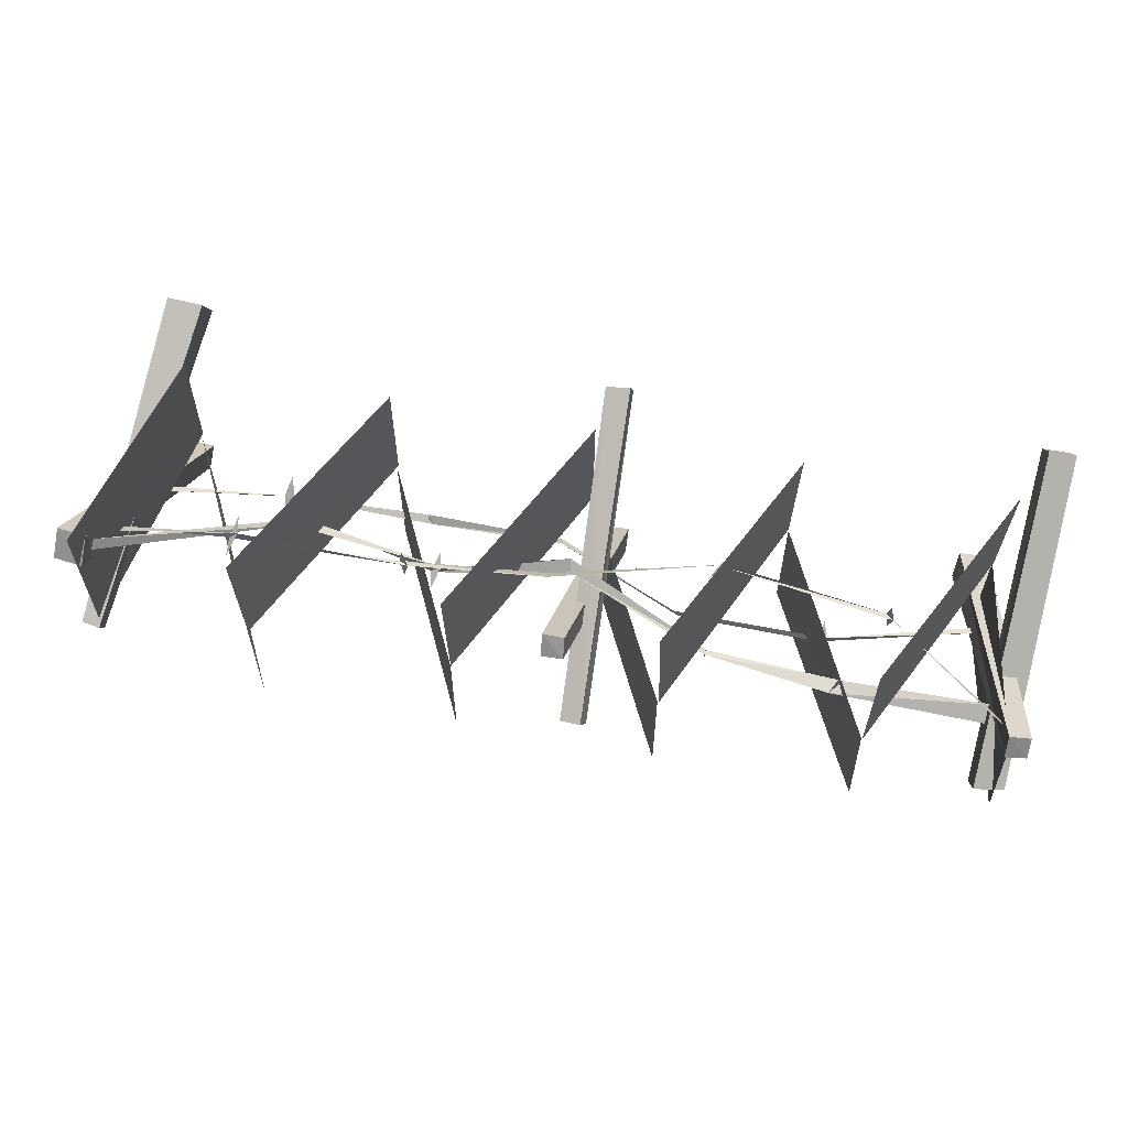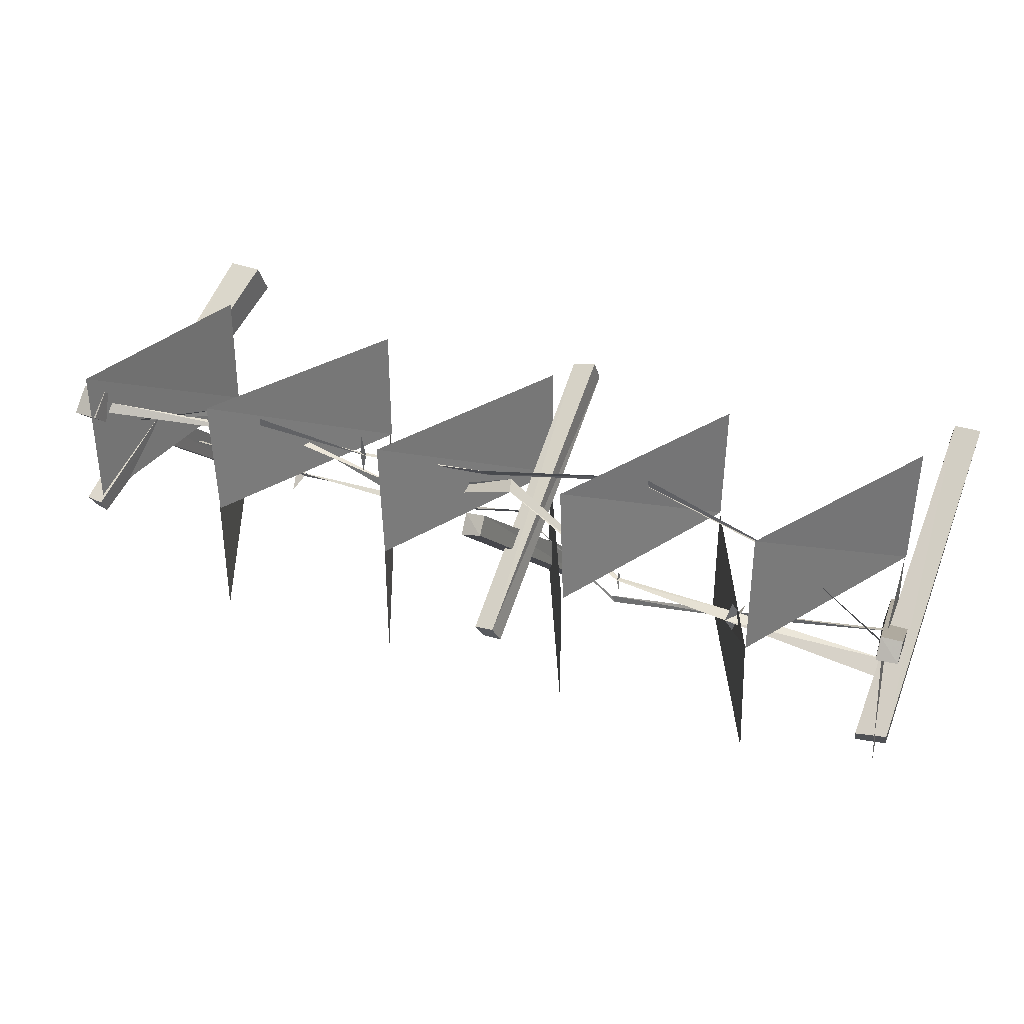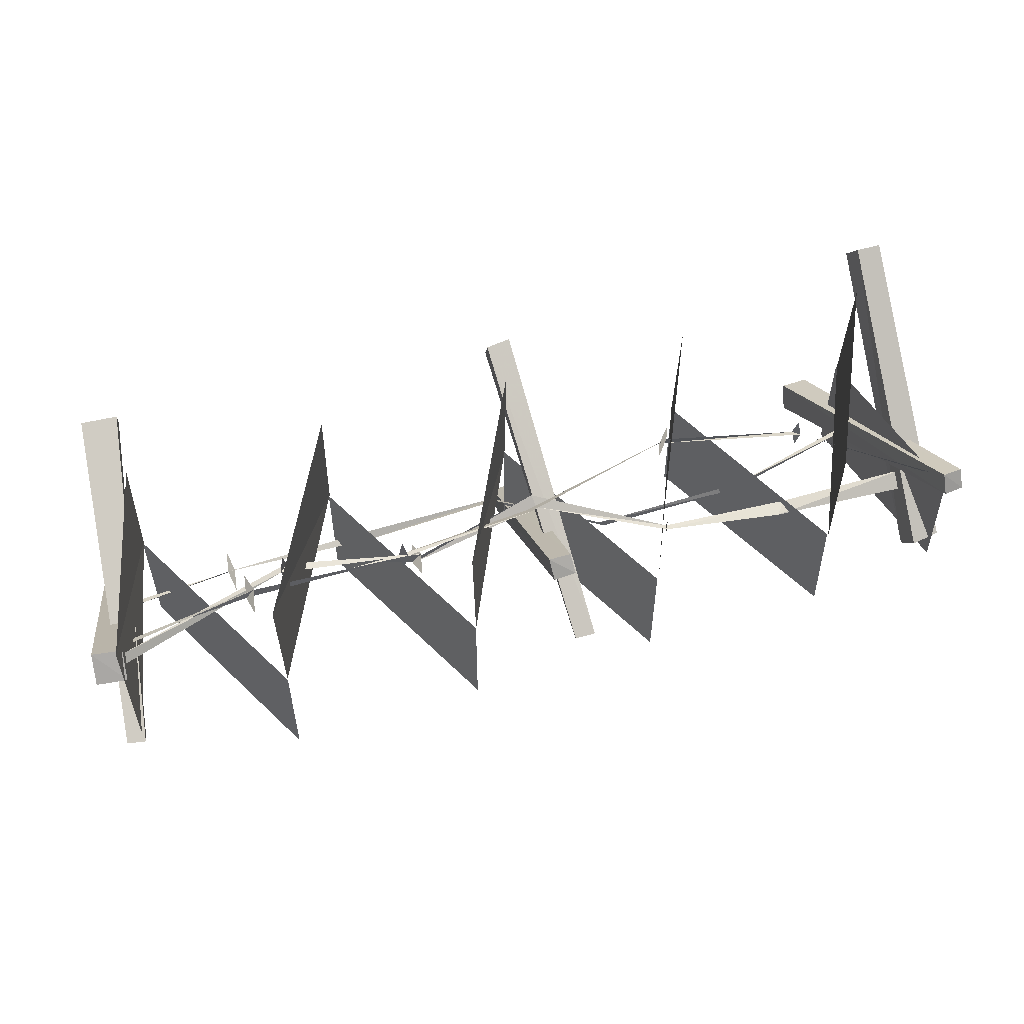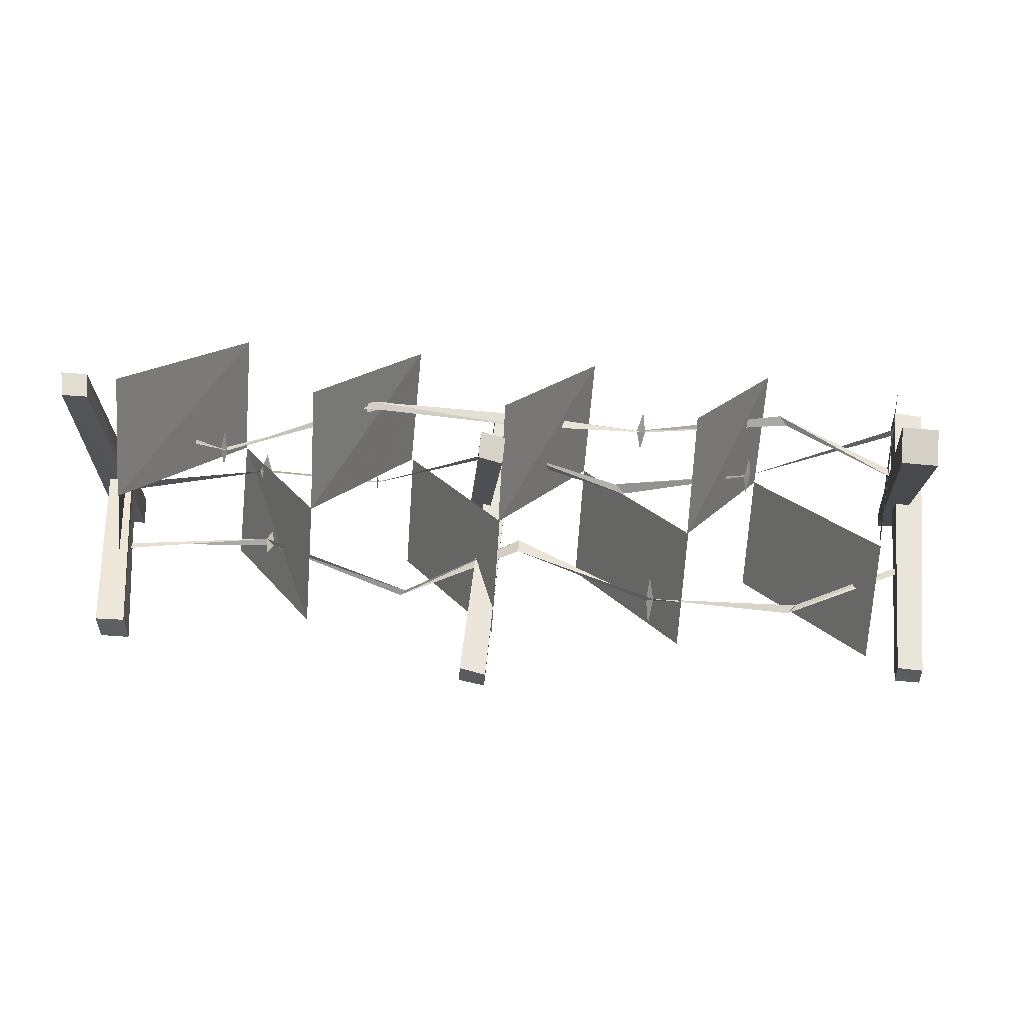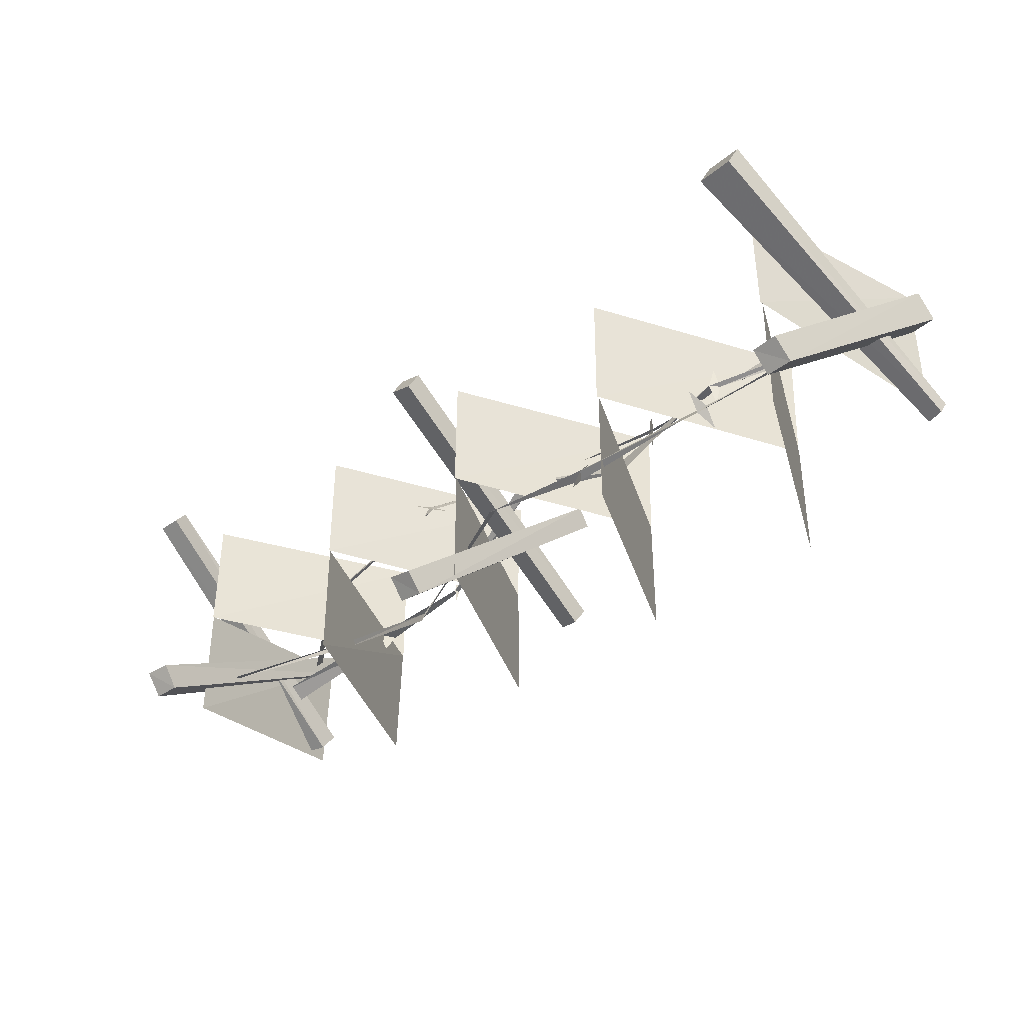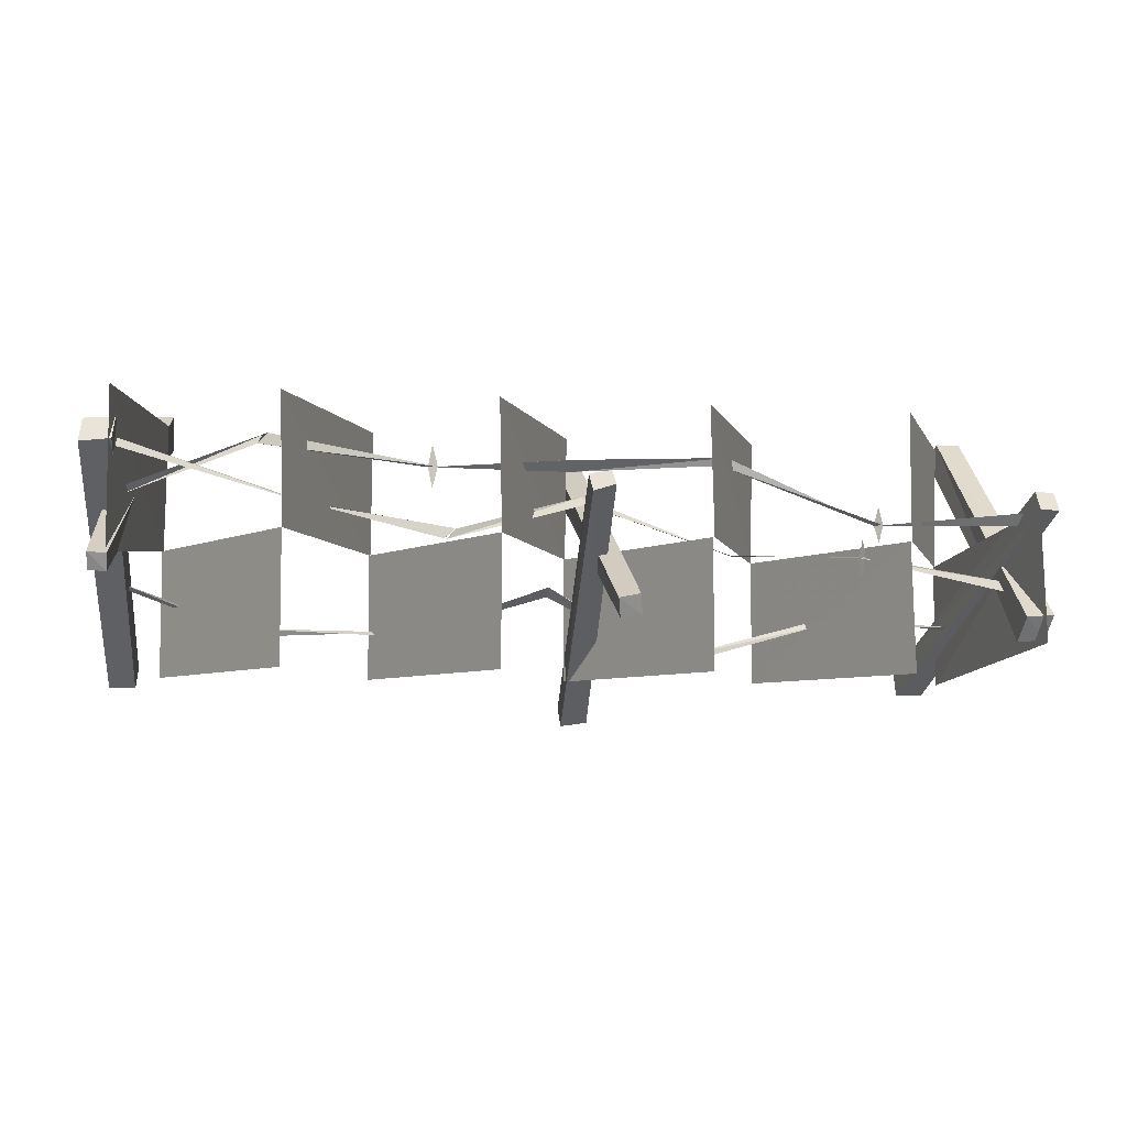
<metadata>
{"format":"obj","ext":"obj","renderer":"f3d","projection":"perspective","resolution":1024,"background":"white","views":[{"elev":59.8,"azim":-169.1,"up":"+Z"},{"elev":33.7,"azim":-155.9,"up":"+Z"},{"elev":54.0,"azim":162.2,"up":"+Z"},{"elev":-72.4,"azim":-4.0,"up":"+Y"},{"elev":-36.8,"azim":42.5,"up":"+Z"},{"elev":-6.3,"azim":169.4,"up":"+Z"}]}
</metadata>
<code>
v -3.46 1.97 -0.42
v -3.52 0 1.2
v -3.44 1.83 -0.6
v -3.49 -0.12 1.05
v -3.29 -0.12 1.05
v -3.32 0 1.2
v -3.21 1.85 -0.62
v -3.23 2 -0.44
v -3.48 1.98 0.5
v -3.2 -0.24 -0.75
v -3.48 2.07 0.36
v -3.18 -0.12 -0.94
v -2.96 -0.12 -0.94
v -2.98 -0.23 -0.75
v -3.32 2.09 0.36
v -3.32 2 0.51
v 3.63 1.98 -0.22
v 3.37 -0.25 0.99
v 3.64 2.06 -0.1
v 3.37 -0.11 1.24
v 3.09 -0.09 1.24
v 3.09 -0.23 0.99
v 3.5 2.08 -0.11
v 3.5 2.01 -0.23
v 3.72 1.96 0.68
v 3.54 0 -0.94
v 3.7 1.81 0.87
v 3.52 -0.13 -0.78
v 3.32 -0.11 -0.78
v 3.34 0.01 -0.94
v 3.47 1.85 0.88
v 3.49 2 0.7
v 1.07 1.247 0.1439
v 2.08 1.127 0.4039
v 0.9904 1.247 0.2239
v 2.14 1.197 0.4039
v 3.47 1.787 0.7439
v 3.47 1.837 0.6739
v 1.03 1.097 0.1839
v 2.11 1.167 0.5739
v 1.03 1.407 0.1839
v 2.11 1.167 0.2339
v 2.312 2.008 -0.8741
v 3.152 0.3477 -0.8741
v 2.312 2.008 0.1059
v 3.152 0.3477 0.1059
v 3.122 0.3577 1.086
v 3.142 0.3377 0.1059
v 3.512 2.018 1.086
v 3.512 2.018 -0.09412
v 3.445 1.514 0.4336
v 2.405 1.594 0.8436
v 3.445 1.444 0.3836
v 2.475 1.594 0.7636
v 1.155 1.514 0.6436
v 1.225 1.484 0.6436
v 0.1248 1.464 0.7336
v 0.1248 1.384 0.6536
v -1.145 1.174 0.8336
v -1.095 1.154 0.7736
v -2.365 1.074 0.3436
v -2.425 1.124 0.3436
v -3.295 1.764 0.2736
v -3.295 1.844 0.3636
v 1.195 1.504 0.8136
v -2.395 1.104 0.2036
v 2.445 1.414 0.8036
v -1.215 1.024 0.8036
v 1.195 1.504 0.4836
v -2.395 1.104 0.4936
v 2.445 1.774 0.8036
v -1.035 1.304 0.8036
v -0.1193 1.98 -0.4941
v -0.02927 -0.23 0.7659
v -0.08927 2.07 -0.3541
v -0.01927 -0.13 0.9459
v -0.2093 -0.13 0.9859
v -0.2193 -0.23 0.8059
v -0.2493 2.09 -0.3241
v -0.2793 2 -0.4741
v -0.8093 2 -0.8741
v -0.009269 0.35 -0.8741
v -0.8093 2 0.1059
v -0.009269 0.35 0.1059
v -0.02927 0.36 1.086
v -0.01927 0.34 0.1059
v 0.7707 2.02 1.086
v 0.7507 2 0.1059
v -3.304 1.554 -0.2213
v -2.044 1.644 0.01873
v -3.304 1.434 -0.1213
v -2.134 1.534 0.03873
v -1.084 1.504 0.02873
v -1.094 1.464 0.02873
v -0.01444 1.224 0.4287
v 0.00556 1.144 0.4987
v 1.056 1.254 0.1387
v 0.9856 1.254 0.2187
v -1.094 1.484 -0.07127
v -2.084 1.564 -0.1213
v -1.094 1.484 0.1187
v -2.084 1.614 0.1687
v -2.351 2 -0.8741
v -1.561 0.35 -0.8741
v -2.321 2.01 0.1059
v -1.561 0.35 0.1059
v -1.581 0.36 1.086
v -1.561 0.34 0.1059
v -0.7911 2.02 1.086
v -0.8211 2 0.1059
v -3.167 0.3608 1.086
v -3.147 0.3408 0.1059
v -2.327 2.021 1.086
v -2.327 2.021 0.1059
v -3.387 2.011 -0.6341
v -3.137 0.3408 -0.8741
v -3.347 2.021 0.3759
v -3.137 0.3408 0.1059
v 0.1694 0.5698 -0.2195
v 0.1694 0.6498 -0.1495
v -0.8106 0.7798 -0.7595
v -0.7706 0.7698 -0.7095
v 2.519 0.4298 -0.4895
v 2.459 0.3898 -0.5495
v 2.489 0.5598 -0.6095
v 1.269 0.4398 -0.5395
v 1.319 0.3798 -0.4995
v 1.289 0.3098 -0.6995
v -1.931 0.9698 -0.4495
v -1.991 0.9598 -0.3895
v -1.961 1.16 -0.3795
v 2.489 0.2598 -0.4395
v 1.289 0.5098 -0.3495
v -1.961 0.7698 -0.4495
v 3.469 0.6898 -0.2095
v 3.469 0.7598 -0.1795
v -3.131 0.6798 -0.4195
v -3.131 0.6198 -0.4395
v 0.7523 2 -0.8741
v 1.552 0.35 -0.8741
v 0.7523 2 0.1059
v 1.552 0.35 0.1059
v 1.532 0.36 1.086
v 1.542 0.34 0.1059
v 2.332 2.02 1.086
v 2.312 2 0.1059
v 0.07392 1.956 0.4317
v -0.04608 0.005956 -1.218
v 0.08392 1.846 0.5717
v -0.04608 -0.124 -1.068
v -0.2561 -0.114 -1.028
v -0.2561 0.01596 -1.188
v -0.08608 1.866 0.6017
v -0.09608 1.976 0.4817
o Node 0
f 3 2 1
f 4 2 3
f 4 4 3
f 5 4 4
f 5 5 4
f 6 5 5
f 7 6 5
f 8 6 7
f 8 8 7
f 4 8 8
f 4 4 8
f 2 4 4
f 5 2 4
f 6 2 5
f 6 6 5
f 3 6 6
f 3 3 6
f 4 3 3
f 7 4 3
f 5 4 7
f 5 5 7
f 2 5 5
f 2 2 5
f 1 2 2
f 6 1 2
f 8 1 6
f 8 8 6
f 9 8 8
f 9 9 8
f 10 9 9
f 11 10 9
f 12 10 11
f 12 12 11
f 13 12 12
f 13 13 12
f 14 13 13
f 15 14 13
f 16 14 15
f 16 16 15
f 12 16 16
f 12 12 16
f 10 12 12
f 13 10 12
f 14 10 13
f 14 14 13
f 11 14 14
f 11 11 14
f 12 11 11
f 15 12 11
f 13 12 15
f 13 13 15
f 10 13 13
f 10 10 13
f 9 10 10
f 14 9 10
f 16 9 14
f 16 16 14
f 17 16 16
f 17 17 16
f 18 17 17
f 19 18 17
f 20 18 19
f 20 20 19
f 21 20 20
f 21 21 20
f 22 21 21
f 23 22 21
f 24 22 23
f 24 24 23
f 20 24 24
f 20 20 24
f 18 20 20
f 21 18 20
f 22 18 21
f 22 22 21
f 19 22 22
f 19 19 22
f 20 19 19
f 23 20 19
f 21 20 23
f 21 21 23
f 18 21 21
f 18 18 21
f 17 18 18
f 22 17 18
f 24 17 22
f 24 24 22
f 25 24 24
f 25 25 24
f 26 25 25
f 27 26 25
f 28 26 27
f 28 28 27
f 29 28 28
f 29 29 28
f 30 29 29
f 31 30 29
f 32 30 31
f 32 32 31
f 28 32 32
f 28 28 32
f 26 28 28
f 29 26 28
f 30 26 29
f 30 30 29
f 27 30 30
f 27 27 30
f 28 27 27
f 31 28 27
f 29 28 31
f 29 29 31
f 26 29 29
f 26 26 29
f 25 26 26
f 30 25 26
f 32 25 30
f 32 32 30
f 1 32 32
f 1 1 32
f 3 1 1
f 8 3 1
f 8 3 8
f 8 8 8
f 8 8 8
f 7 8 8
f 3 8 7
f 3 3 7
f 9 3 3
f 9 9 3
f 11 9 9
f 16 11 9
f 16 11 16
f 16 16 16
f 16 16 16
f 15 16 16
f 11 16 15
f 11 11 15
f 17 11 11
f 17 17 11
f 19 17 17
f 24 19 17
f 24 19 24
f 24 24 24
f 24 24 24
f 23 24 24
f 19 24 23
f 19 19 23
f 25 19 19
f 25 25 19
f 27 25 25
f 32 27 25
f 32 27 32
f 32 32 32
f 32 32 32
f 31 32 32
f 27 32 31
o Node 1
f 35 34 33
f 36 34 35
f 36 36 35
f 34 36 36
f 34 34 36
f 37 34 34
f 36 37 34
f 38 37 36
f 38 38 36
f 35 38 38
f 35 35 38
f 33 35 35
f 39 33 35
f 39 33 39
f 34 39 39
f 34 39 34
f 36 34 34
f 40 34 36
f 40 40 36
f 33 40 40
f 33 33 40
f 35 33 33
f 41 35 33
f 41 35 41
f 36 41 41
f 36 41 36
f 34 36 36
f 42 36 34
o Node 2
f 45 44 43
f 46 44 45
f 46 46 45
f 47 46 46
f 47 47 46
f 48 47 47
f 49 48 47
f 50 48 49
o Node 3
f 53 52 51
f 54 52 53
f 54 54 53
f 52 54 54
f 52 52 54
f 55 52 52
f 54 55 52
f 56 55 54
f 56 56 54
f 55 56 56
f 55 55 56
f 57 55 55
f 56 57 55
f 58 57 56
f 58 58 56
f 57 58 58
f 57 57 58
f 59 57 57
f 58 59 57
f 60 59 58
f 60 60 58
f 59 60 60
f 59 59 60
f 61 59 59
f 60 61 59
f 62 61 60
f 62 62 60
f 61 62 62
f 61 61 62
f 63 61 61
f 62 63 61
f 64 63 62
f 64 64 62
f 56 64 64
f 56 56 64
f 55 56 56
f 65 55 56
f 65 55 65
f 61 65 65
f 61 65 61
f 62 61 61
f 66 61 62
f 66 66 62
f 52 66 66
f 52 52 66
f 54 52 52
f 67 54 52
f 67 54 67
f 60 67 67
f 60 67 60
f 59 60 60
f 68 60 59
f 68 68 59
f 55 68 68
f 55 55 68
f 56 55 55
f 69 56 55
f 69 56 69
f 62 69 69
f 62 69 62
f 61 62 62
f 70 62 61
f 70 70 61
f 54 70 70
f 54 54 70
f 52 54 54
f 71 52 54
f 71 52 71
f 59 71 71
f 59 71 59
f 60 59 59
f 72 59 60
o Node 4
f 75 74 73
f 76 74 75
f 76 76 75
f 77 76 76
f 77 77 76
f 78 77 77
f 79 78 77
f 80 78 79
f 80 80 79
f 76 80 80
f 76 76 80
f 74 76 76
f 77 74 76
f 78 74 77
f 78 78 77
f 75 78 78
f 75 75 78
f 76 75 75
f 79 76 75
f 77 76 79
f 77 77 79
f 74 77 77
f 74 74 77
f 73 74 74
f 78 73 74
f 80 73 78
f 80 80 78
f 73 80 80
f 73 73 80
f 75 73 73
f 80 75 73
f 80 75 80
f 80 80 80
f 80 80 80
f 79 80 80
f 75 80 79
f 83 82 81
f 84 82 83
f 84 84 83
f 85 84 84
f 85 85 84
f 86 85 85
f 87 86 85
f 88 86 87
o Node 5
f 91 90 89
f 92 90 91
f 92 92 91
f 90 92 92
f 90 90 92
f 93 90 90
f 92 93 90
f 94 93 92
f 94 94 92
f 93 94 94
f 93 93 94
f 95 93 93
f 94 95 93
f 96 95 94
f 96 96 94
f 95 96 96
f 95 95 96
f 97 95 95
f 96 97 95
f 98 97 96
f 98 98 96
f 94 98 98
f 94 94 98
f 93 94 94
f 99 93 94
f 99 93 99
f 92 99 99
f 92 99 92
f 90 92 92
f 100 92 90
f 100 100 90
f 93 100 100
f 93 93 100
f 94 93 93
f 101 94 93
f 101 94 101
f 90 101 101
f 90 101 90
f 92 90 90
f 102 90 92
o Node 6
f 105 104 103
f 106 104 105
f 106 106 105
f 107 106 106
f 107 107 106
f 108 107 107
f 109 108 107
f 110 108 109
o Node 7
f 113 112 111
f 114 112 113
f 114 114 113
f 115 114 114
f 115 115 114
f 116 115 115
f 117 116 115
f 118 116 117
o Node 8
f 121 120 119
f 122 120 121
f 122 122 121
f 123 122 122
f 123 123 122
f 124 123 123
f 125 124 123
f 125 124 125
f 126 125 125
f 126 125 126
f 127 126 126
f 128 126 127
f 128 128 127
f 129 128 128
f 129 129 128
f 130 129 129
f 131 130 129
f 131 130 131
f 123 131 131
f 123 131 123
f 124 123 123
f 127 123 124
f 127 127 124
f 126 127 127
f 123 126 127
f 123 126 123
f 127 123 123
f 127 123 127
f 126 127 127
f 119 127 126
f 119 119 126
f 120 119 119
f 120 120 119
f 119 120 120
f 126 119 120
f 126 119 126
f 122 126 126
f 122 126 122
f 121 122 122
f 129 122 121
f 129 129 121
f 130 129 129
f 130 130 129
f 129 130 130
f 122 129 130
f 122 129 122
f 123 122 122
f 123 122 123
f 124 123 123
f 132 123 124
f 132 132 124
f 126 132 132
f 126 126 132
f 127 126 126
f 133 127 126
f 133 127 133
f 129 133 133
f 129 133 129
f 130 129 129
f 134 129 130
f 134 134 130
f 135 134 134
f 135 135 134
f 136 135 135
f 124 136 135
f 124 136 124
f 124 124 124
f 124 124 124
f 123 124 124
f 136 124 123
f 136 136 123
f 129 136 136
f 129 129 136
f 130 129 129
f 137 130 129
f 137 130 137
f 137 137 137
f 137 137 137
f 138 137 137
f 130 137 138
o Node 9
f 141 140 139
f 142 140 141
f 142 142 141
f 143 142 142
f 143 143 142
f 144 143 143
f 145 144 143
f 146 144 145
o Node 10
f 149 148 147
f 150 148 149
f 150 150 149
f 151 150 150
f 151 151 150
f 152 151 151
f 153 152 151
f 154 152 153
f 154 154 153
f 150 154 154
f 150 150 154
f 148 150 150
f 151 148 150
f 152 148 151
f 152 152 151
f 149 152 152
f 149 149 152
f 150 149 149
f 153 150 149
f 151 150 153
f 151 151 153
f 148 151 151
f 148 148 151
f 147 148 148
f 152 147 148
f 154 147 152
f 154 154 152
f 147 154 154
f 147 147 154
f 149 147 147
f 154 149 147
f 154 149 154
f 154 154 154
f 154 154 154
f 153 154 154
f 149 154 153

</code>
